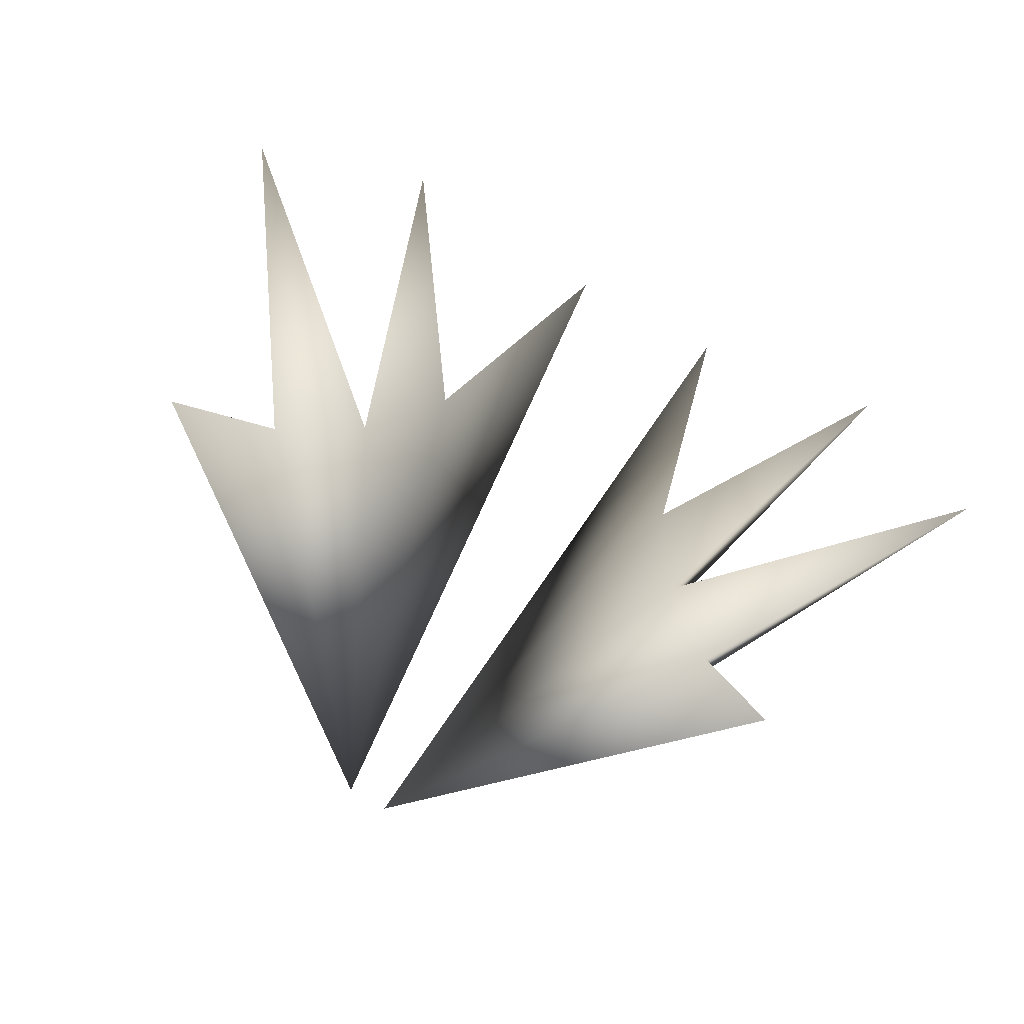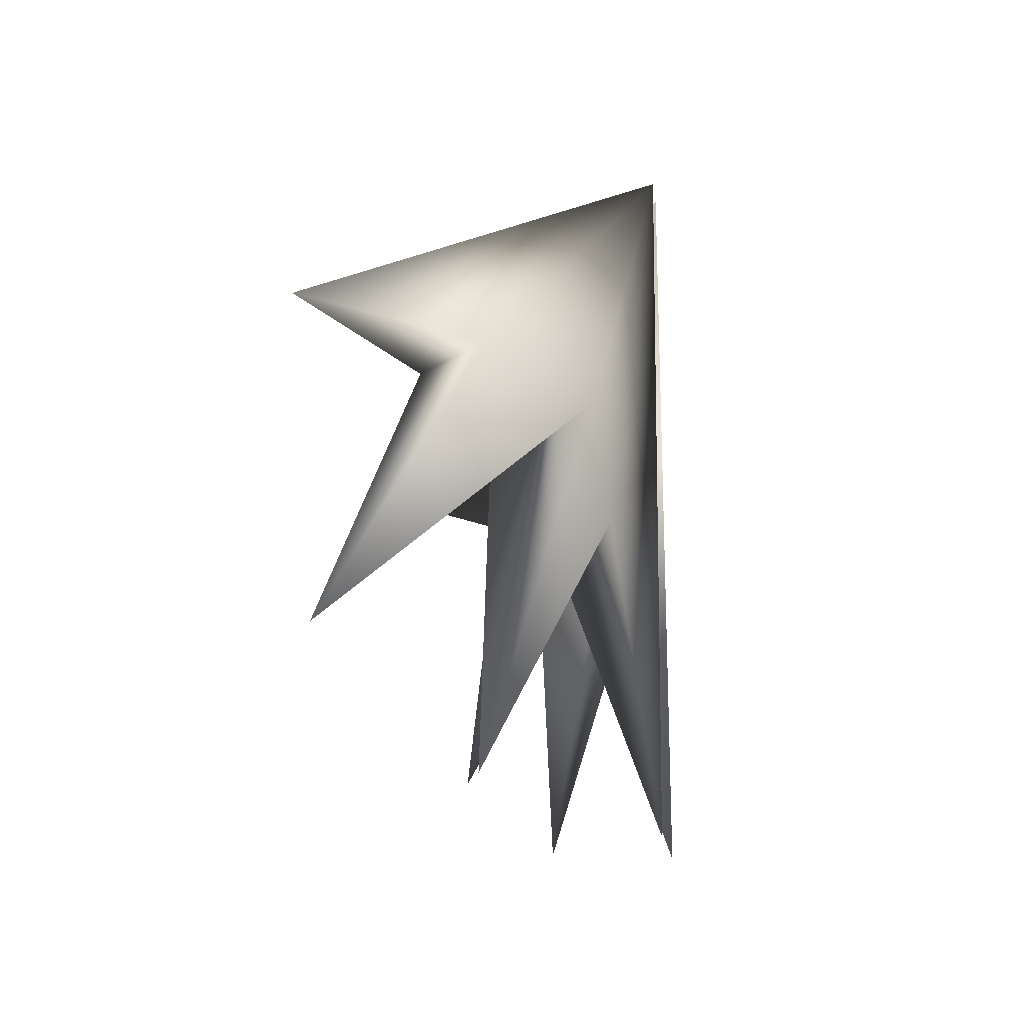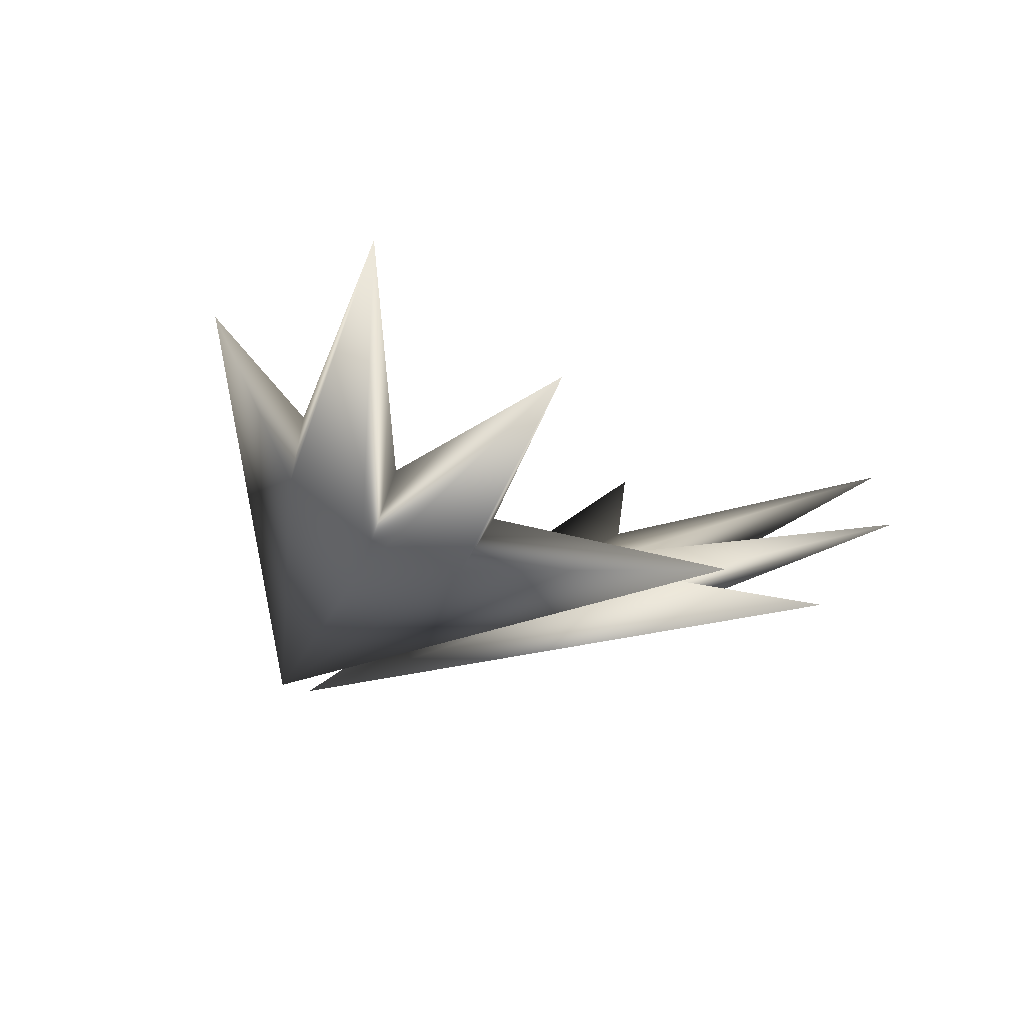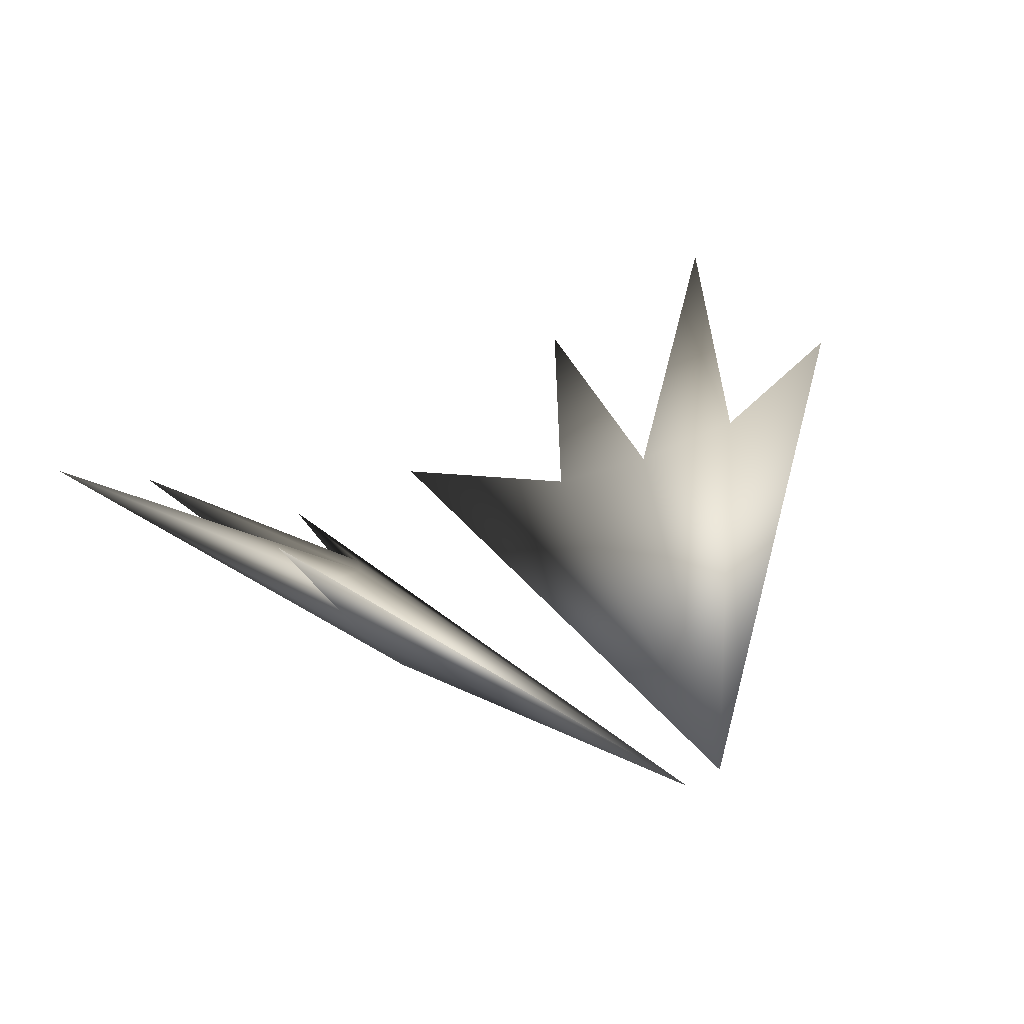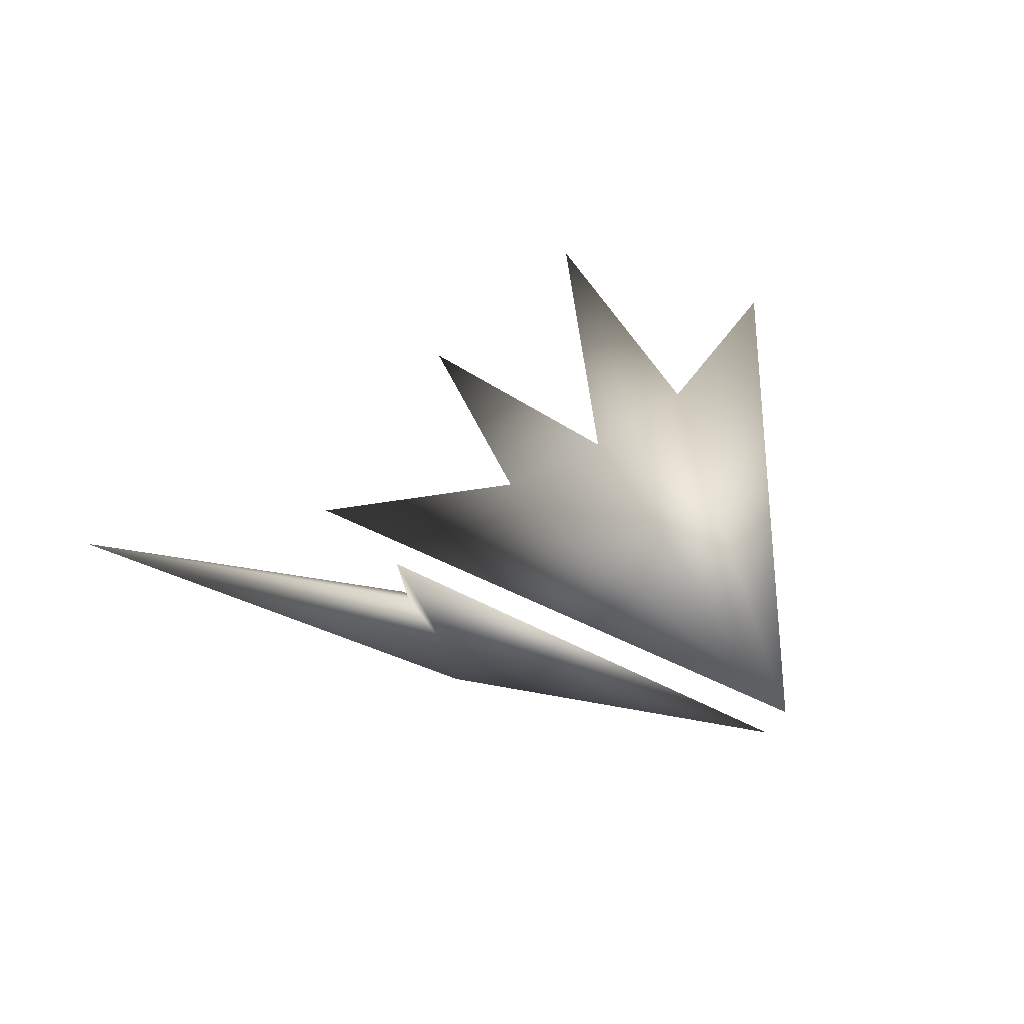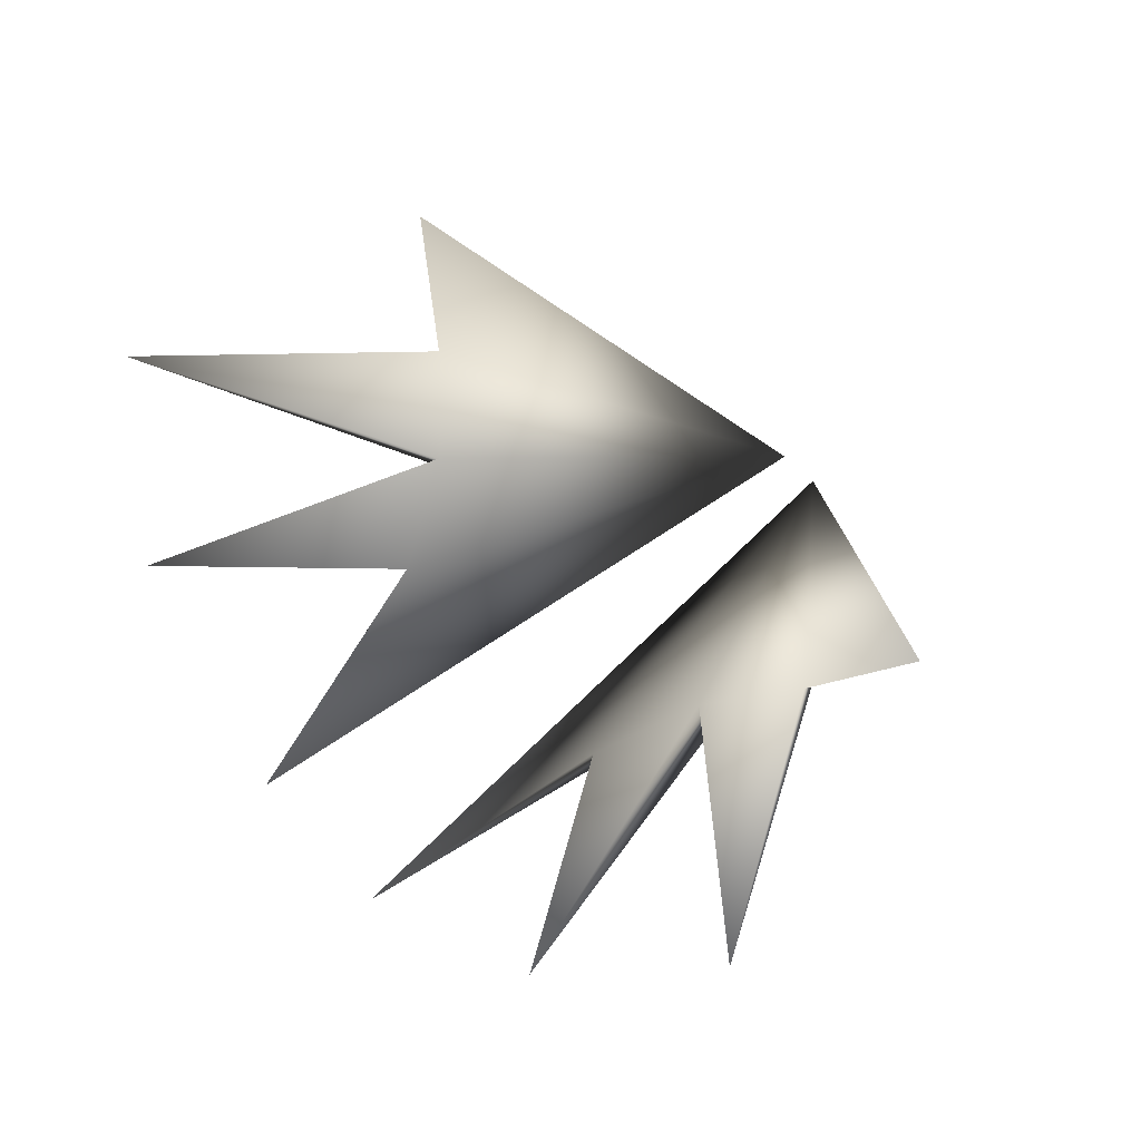
<metadata>
{"format":"obj","ext":"obj","renderer":"f3d","projection":"perspective","resolution":1024,"background":"white","views":[{"elev":73.1,"azim":29.0,"up":"+Y"},{"elev":-15.7,"azim":-82.8,"up":"+Z"},{"elev":-18.0,"azim":130.6,"up":"+Y"},{"elev":33.2,"azim":-35.8,"up":"+Y"},{"elev":30.4,"azim":-56.1,"up":"+Y"},{"elev":58.0,"azim":-131.8,"up":"+Y"}]}
</metadata>
<code>
g dashbolt_kickoff_1
v 0.599 0.06383 -4.001
v 1.016 0.3427 -1.965
v 1.019 0.6782 -2.286
v 0.1567 0.06857 0.8254
v 2.07 1.07 -3.788
v 1.297 0.4238 -1.221
v 1.379 1.097 -1.642
v 3.09 1.894 -3.066
v 1.777 1.069 -0.9386
v 1.9 1.48 -1.188
v 2.485 2.194 -0.8267
v -0.599 0.06383 -4.001
v -1.019 0.6782 -2.286
v -1.016 0.3427 -1.965
v -0.1567 0.06857 0.8254
v -2.07 1.07 -3.788
v -1.297 0.4238 -1.221
v -1.379 1.097 -1.642
v -3.09 1.894 -3.066
v -1.777 1.069 -0.9386
v -1.9 1.48 -1.188
v -2.485 2.194 -0.8267
g dashbolt_kickoff_1_0
f 3 2 1
f 2 4 1
f 3 1 4
f 3 5 2
f 6 2 5
f 6 4 2
f 3 7 5
f 4 7 3
f 7 6 5
f 6 7 8
f 9 6 8
f 4 6 9
f 7 10 8
f 8 10 9
f 7 4 10
f 9 10 11
f 4 9 11
f 11 10 4
f 14 13 12
f 15 14 12
f 12 13 15
f 16 13 14
f 14 17 16
f 15 17 14
f 18 13 16
f 17 18 16
f 18 15 13
f 18 17 19
f 17 20 19
f 17 15 20
f 21 18 19
f 21 19 20
f 15 18 21
f 21 20 22
f 20 15 22
f 21 22 15

</code>
